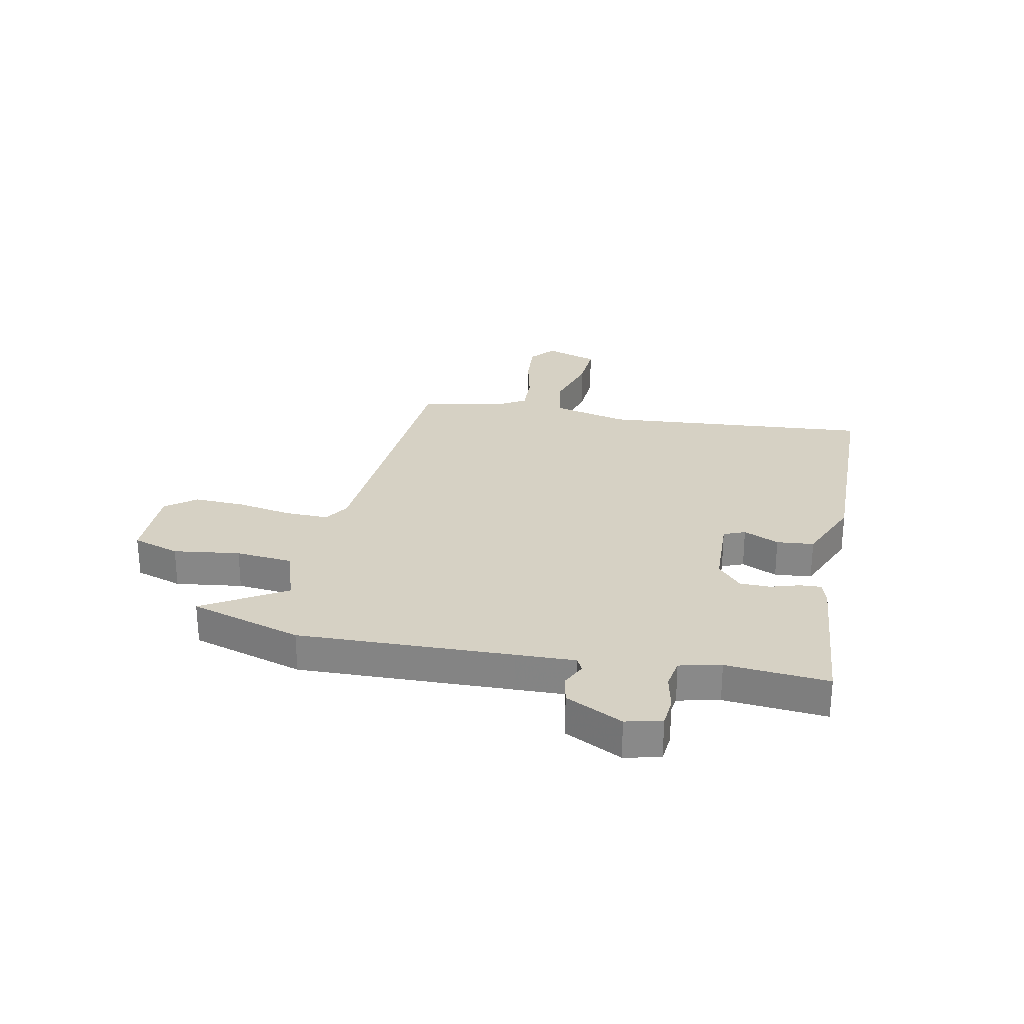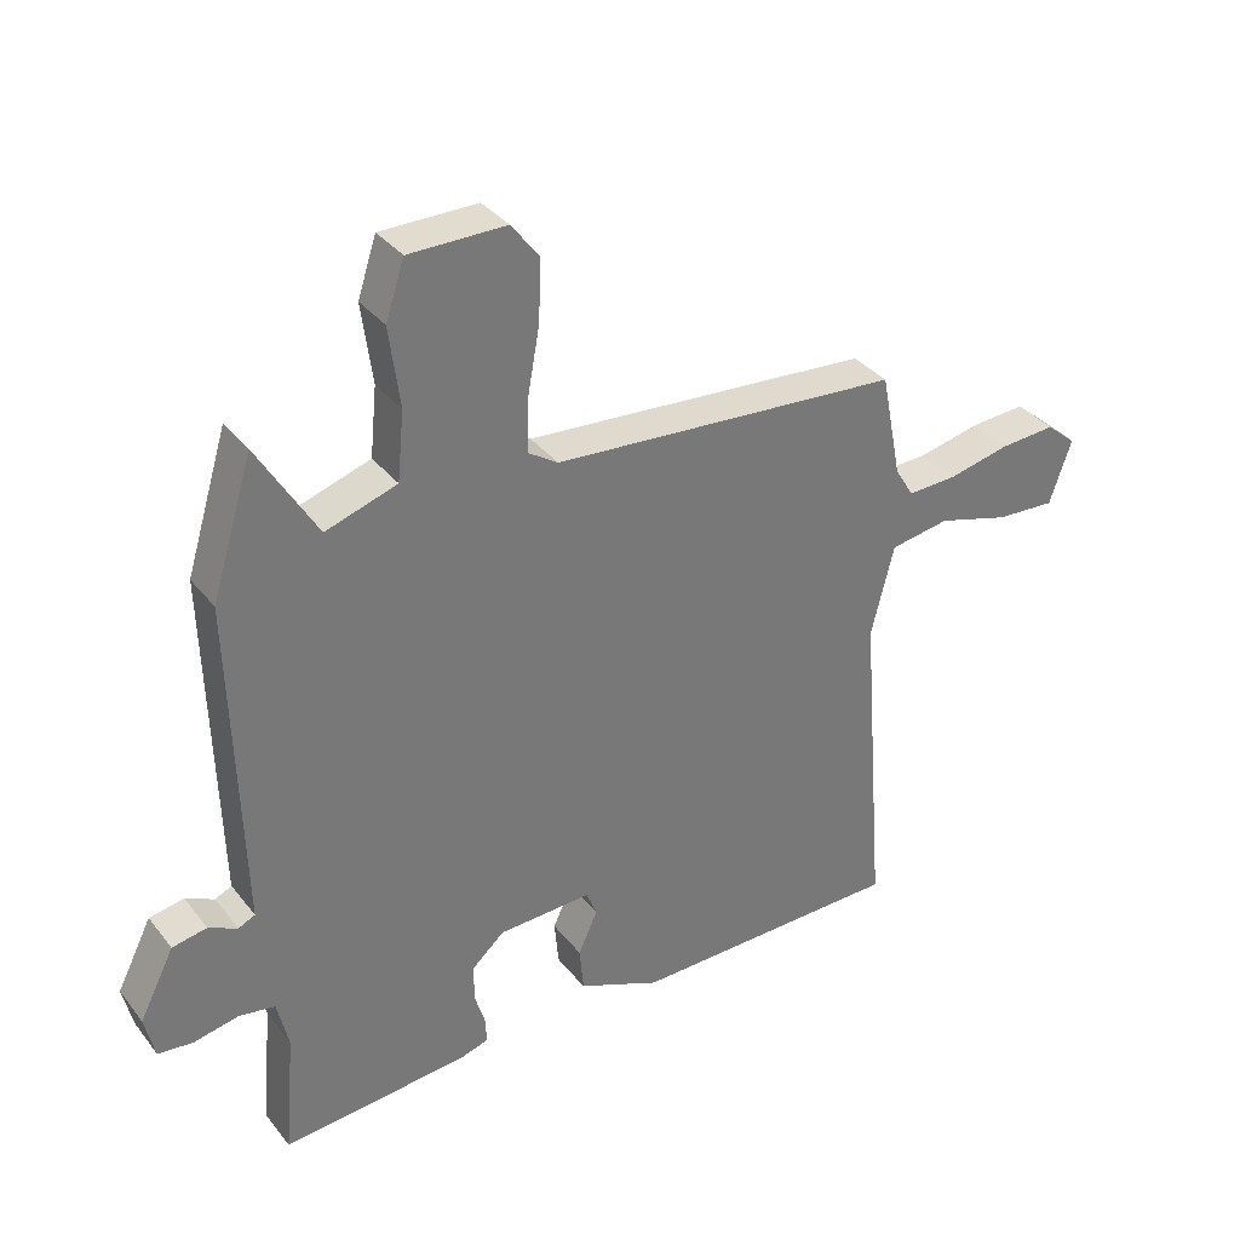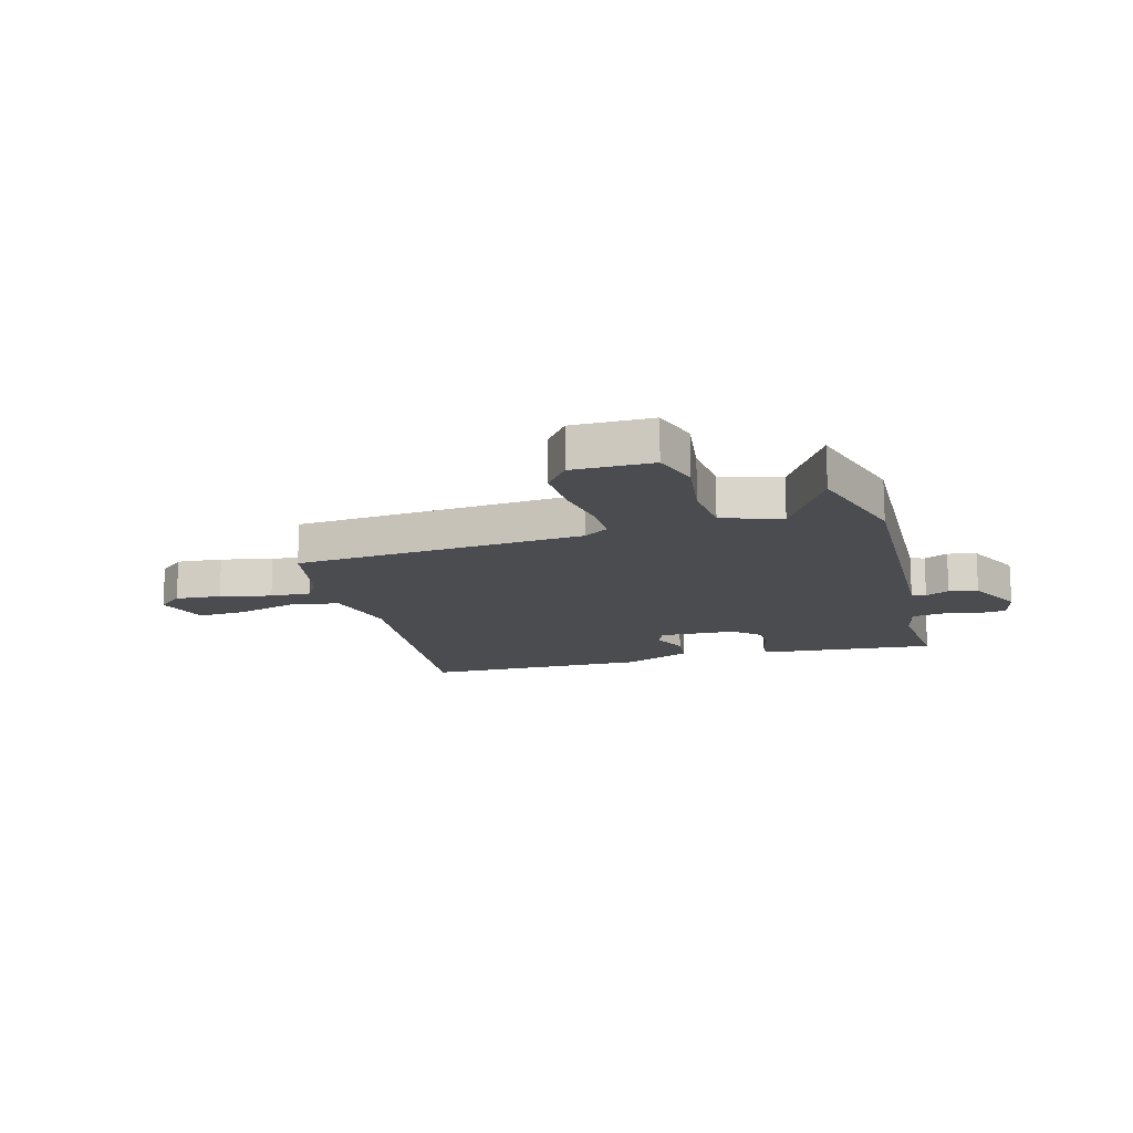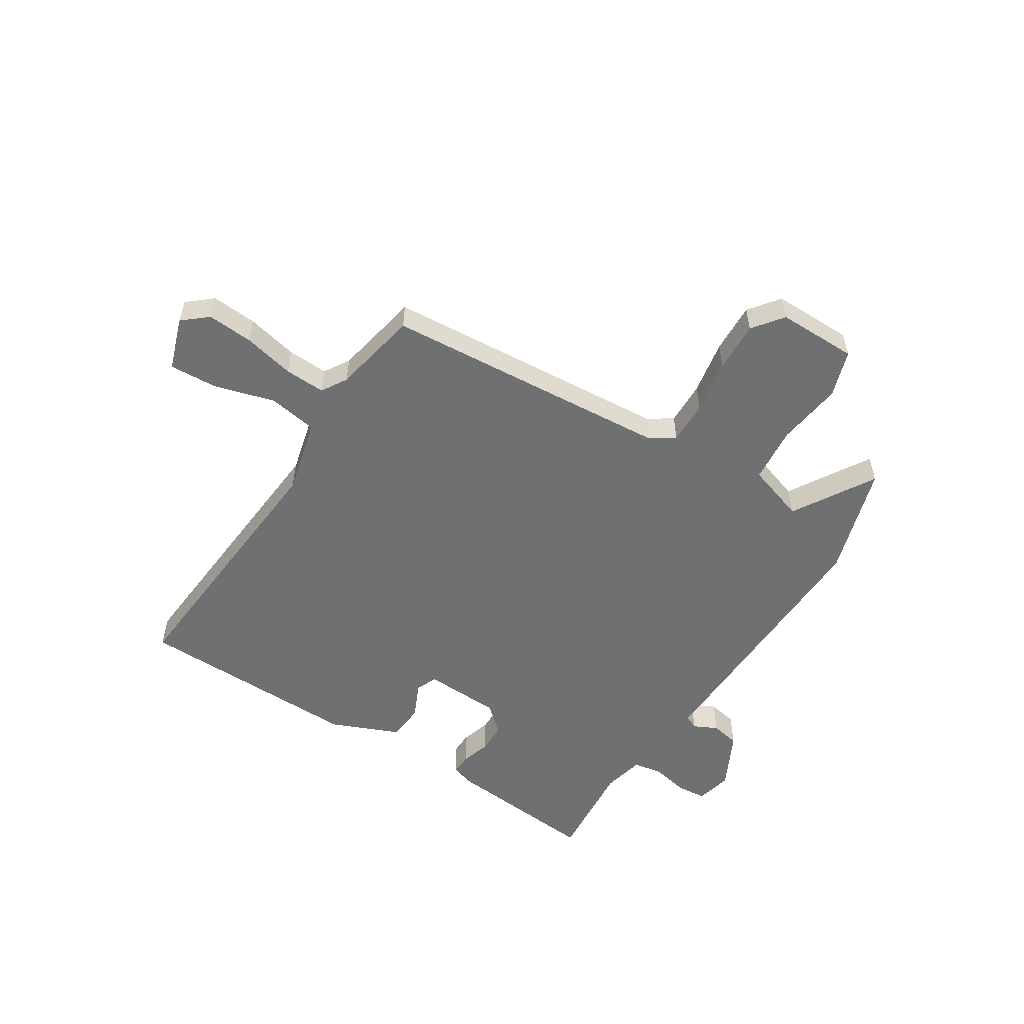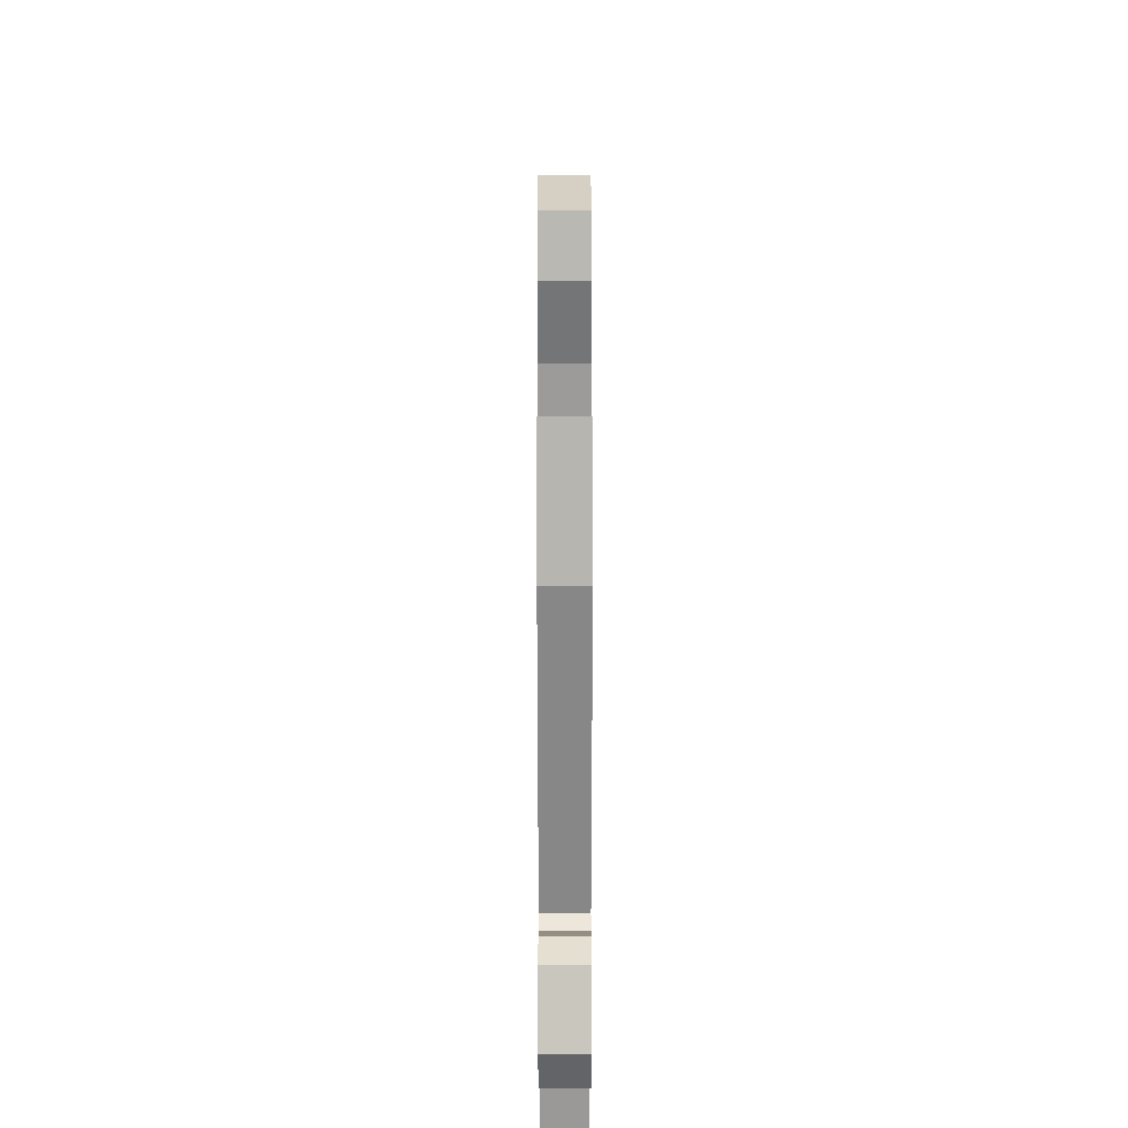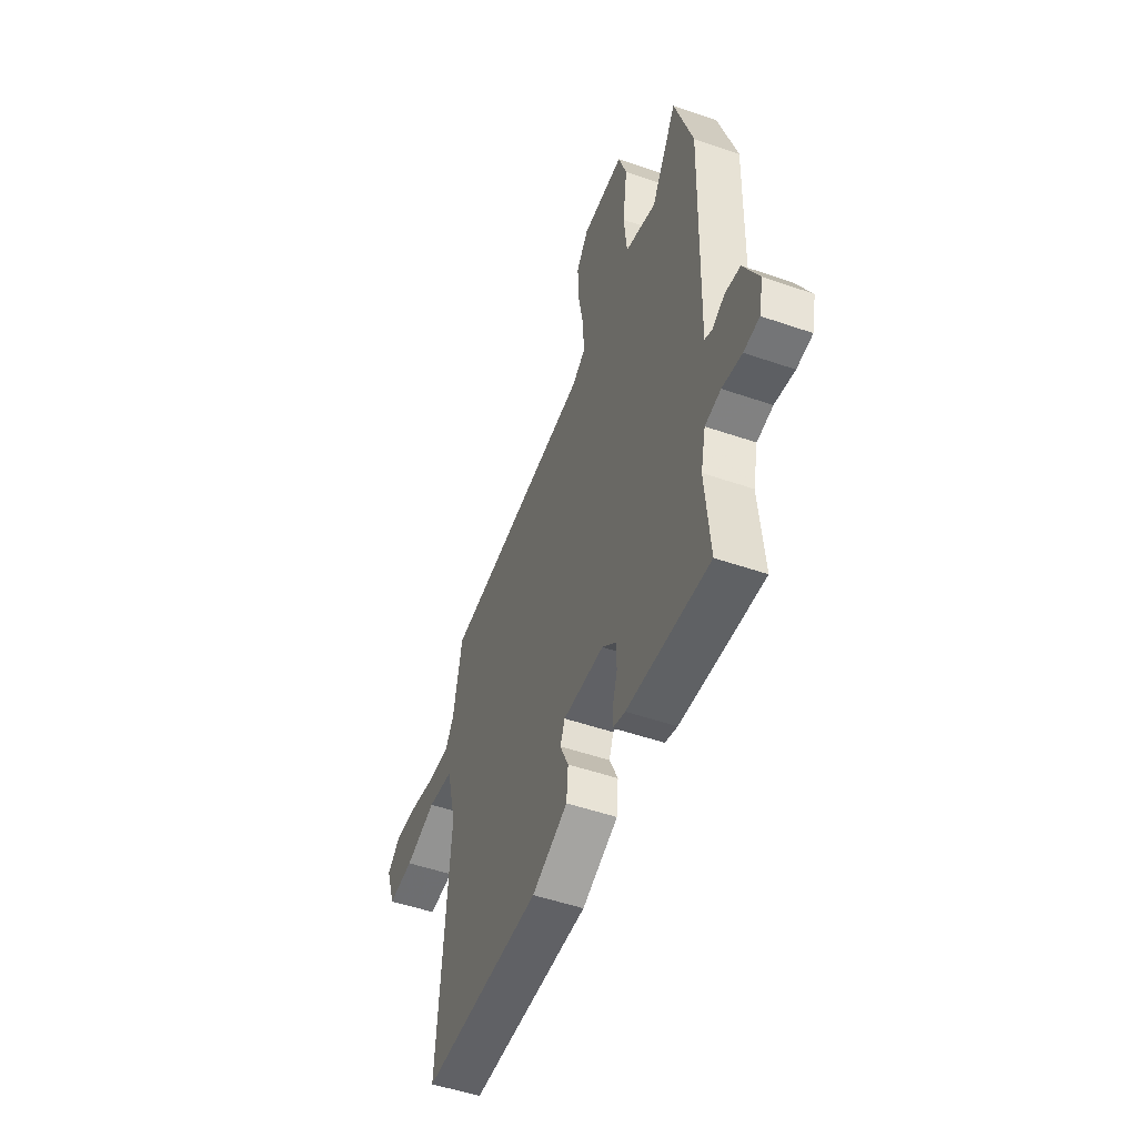
<metadata>
{"format":"obj","ext":"obj","renderer":"f3d","projection":"perspective","resolution":1024,"background":"white","views":[{"elev":27.0,"azim":101.4,"up":"+Y"},{"elev":34.5,"azim":147.6,"up":"+Z"},{"elev":-15.0,"azim":15.3,"up":"+Y"},{"elev":-54.8,"azim":-32.3,"up":"+Y"},{"elev":25.9,"azim":89.9,"up":"+Z"},{"elev":-51.2,"azim":69.4,"up":"+Z"}]}
</metadata>
<code>
v -0.527 0.07 -0.482
v -0.488 0.07 0.007
v -0.522 0.07 0.144
v -0.611 0.07 0.159
v -0.719 0.07 0.128
v -0.808 0.07 0.123
v -0.841 0.07 0.219
v -0.796 0.07 0.257
v -0.713 0.07 0.251
v -0.62 0.07 0.23
v -0.546 0.07 0.227
v -0.518 0.07 0.273
v -0.487 0.07 0.43
v 0.036 0.07 0.468
v 0.081 0.07 0.497
v 0.079 0.07 0.576
v 0.061 0.07 0.675
v 0.057 0.07 0.767
v 0.099 0.07 0.822
v 0.244 0.07 0.821
v 0.272 0.07 0.736
v 0.256 0.07 0.616
v 0.266 0.07 0.513
v 0.373 0.07 0.478
v 0.462 0.07 0.626
v 0.524 0.07 0.423
v 0.513 0.07 0.036
v 0.51 0.07 -0.071
v 0.535 0.07 -0.083
v 0.578 0.07 -0.062
v 0.63 0.07 -0.072
v 0.682 0.07 -0.175
v 0.667 0.07 -0.24
v 0.614 0.07 -0.245
v 0.547 0.07 -0.231
v 0.493 0.07 -0.24
v 0.476 0.07 -0.315
v 0.492 0.07 -0.5
v 0.212 0.07 -0.475
v 0.17 0.07 -0.462
v 0.172 0.07 -0.423
v 0.188 0.07 -0.371
v 0.187 0.07 -0.316
v 0.139 0.07 -0.273
v -0.001 0.07 -0.267
v -0.017 0.07 -0.306
v 0.012 0.07 -0.37
v 0.006 0.07 -0.437
v -0.117 0.07 -0.489
v -0.527 0 -0.482
v -0.488 0 0.007
v -0.522 0 0.144
v -0.611 0 0.159
v -0.719 0 0.128
v -0.808 0 0.123
v -0.841 0 0.219
v -0.796 0 0.257
v -0.713 0 0.251
v -0.62 0 0.23
v -0.546 0 0.227
v -0.518 0 0.273
v -0.487 0 0.43
v 0.036 0 0.468
v 0.081 0 0.497
v 0.079 0 0.576
v 0.061 0 0.675
v 0.057 0 0.767
v 0.099 0 0.822
v 0.244 0 0.821
v 0.272 0 0.736
v 0.256 0 0.616
v 0.266 0 0.513
v 0.373 0 0.478
v 0.462 0 0.626
v 0.524 0 0.423
v 0.513 0 0.036
v 0.51 0 -0.071
v 0.535 0 -0.083
v 0.578 0 -0.062
v 0.63 0 -0.072
v 0.682 0 -0.175
v 0.667 0 -0.24
v 0.614 0 -0.245
v 0.547 0 -0.231
v 0.493 0 -0.24
v 0.476 0 -0.315
v 0.492 0 -0.5
v 0.212 0 -0.475
v 0.17 0 -0.462
v 0.172 0 -0.423
v 0.188 0 -0.371
v 0.187 0 -0.316
v 0.139 0 -0.273
v -0.001 0 -0.267
v -0.017 0 -0.306
v 0.012 0 -0.37
v 0.006 0 -0.437
v -0.117 0 -0.489
f 49 1 2
f 48 49 2
f 47 48 2
f 46 47 2
f 45 46 2 3
f 44 45 3
f 40 41 42
f 39 40 42
f 38 39 42
f 37 38 42
f 36 37 42 43
f 33 34 35
f 32 33 35
f 31 32 35
f 30 31 35
f 29 30 35
f 28 29 35 36
f 36 43 44
f 28 36 44
f 27 28 44
f 26 27 44
f 25 26 44
f 24 25 44
f 20 21 22
f 19 20 22
f 18 19 22
f 17 18 22
f 16 17 22
f 15 16 22 23
f 23 24 44
f 15 23 44
f 14 15 44
f 8 9 10
f 7 8 10
f 6 7 10
f 5 6 10
f 4 5 10
f 3 4 10 11
f 14 44 3
f 13 14 3
f 12 13 3
f 3 11 12
f 51 50 98
f 51 98 97
f 51 97 96
f 51 96 95
f 52 51 95 94
f 52 94 93
f 91 90 89
f 91 89 88
f 91 88 87
f 91 87 86
f 92 91 86 85
f 84 83 82
f 84 82 81
f 84 81 80
f 84 80 79
f 84 79 78
f 85 84 78 77
f 93 92 85
f 93 85 77
f 93 77 76
f 93 76 75
f 93 75 74
f 93 74 73
f 71 70 69
f 71 69 68
f 71 68 67
f 71 67 66
f 71 66 65
f 72 71 65 64
f 93 73 72
f 93 72 64
f 93 64 63
f 59 58 57
f 59 57 56
f 59 56 55
f 59 55 54
f 59 54 53
f 60 59 53 52
f 52 93 63
f 52 63 62
f 52 62 61
f 61 60 52
f 1 50 51 2
f 2 51 52 3
f 3 52 53 4
f 4 53 54 5
f 5 54 55 6
f 6 55 56 7
f 7 56 57 8
f 8 57 58 9
f 9 58 59 10
f 10 59 60 11
f 11 60 61 12
f 12 61 62 13
f 13 62 63 14
f 14 63 64 15
f 15 64 65 16
f 16 65 66 17
f 17 66 67 18
f 18 67 68 19
f 19 68 69 20
f 20 69 70 21
f 21 70 71 22
f 22 71 72 23
f 23 72 73 24
f 24 73 74 25
f 25 74 75 26
f 26 75 76 27
f 27 76 77 28
f 28 77 78 29
f 29 78 79 30
f 30 79 80 31
f 31 80 81 32
f 32 81 82 33
f 33 82 83 34
f 34 83 84 35
f 35 84 85 36
f 36 85 86 37
f 37 86 87 38
f 38 87 88 39
f 39 88 89 40
f 40 89 90 41
f 41 90 91 42
f 42 91 92 43
f 43 92 93 44
f 44 93 94 45
f 45 94 95 46
f 46 95 96 47
f 47 96 97 48
f 48 97 98 49
f 49 98 50 1

</code>
